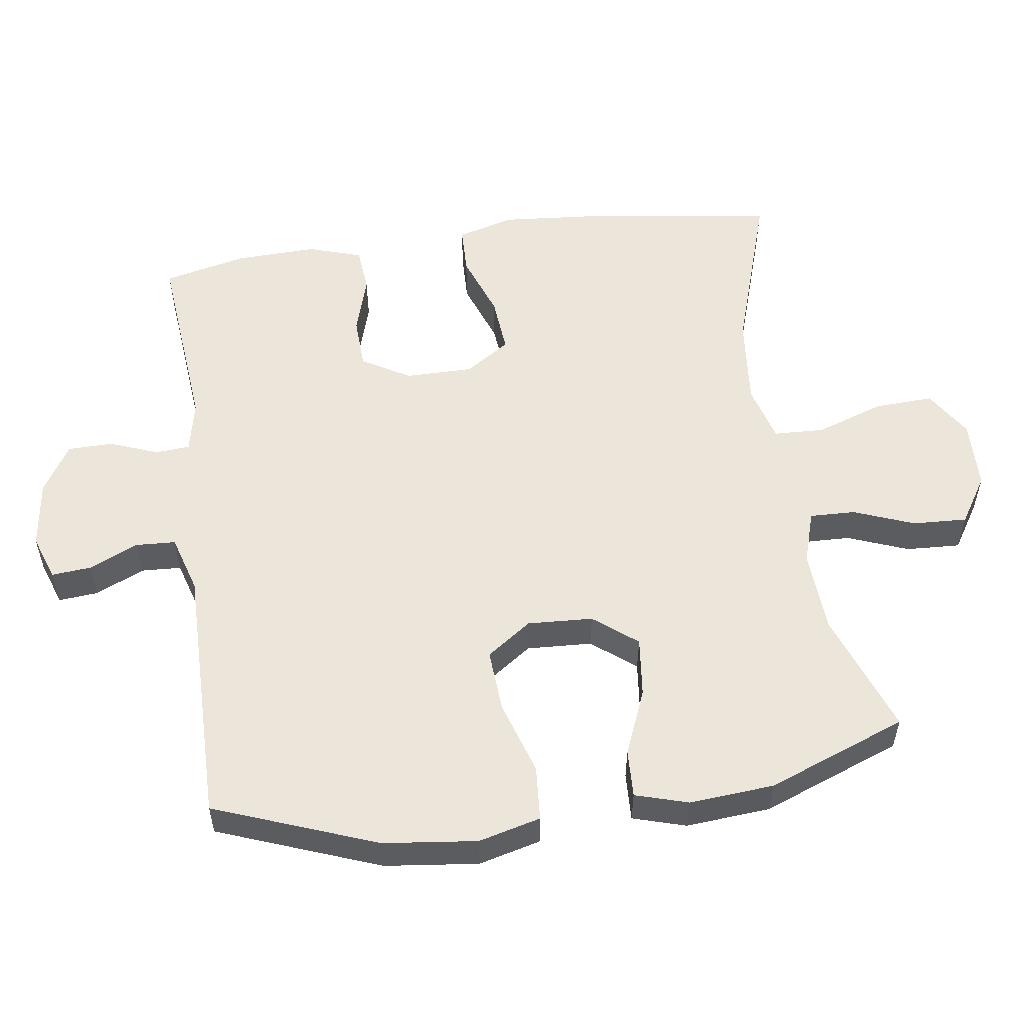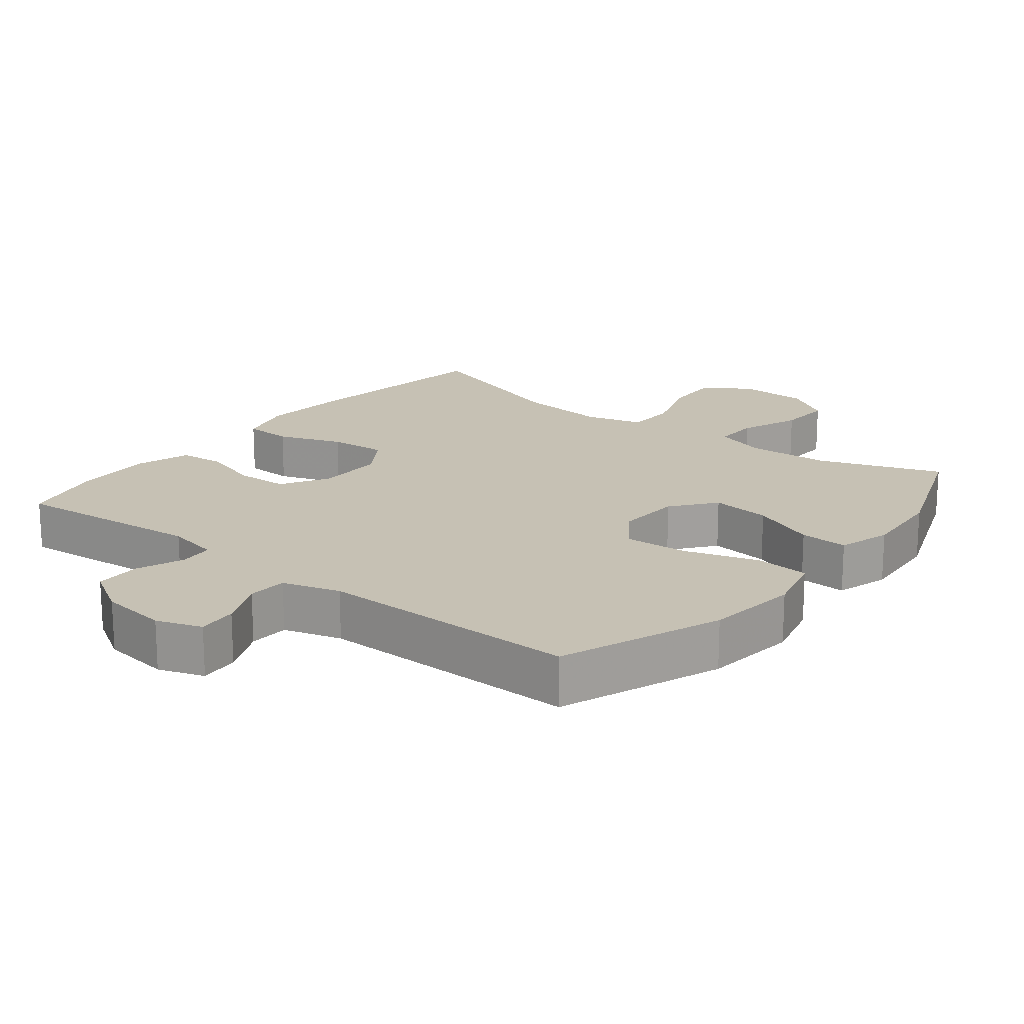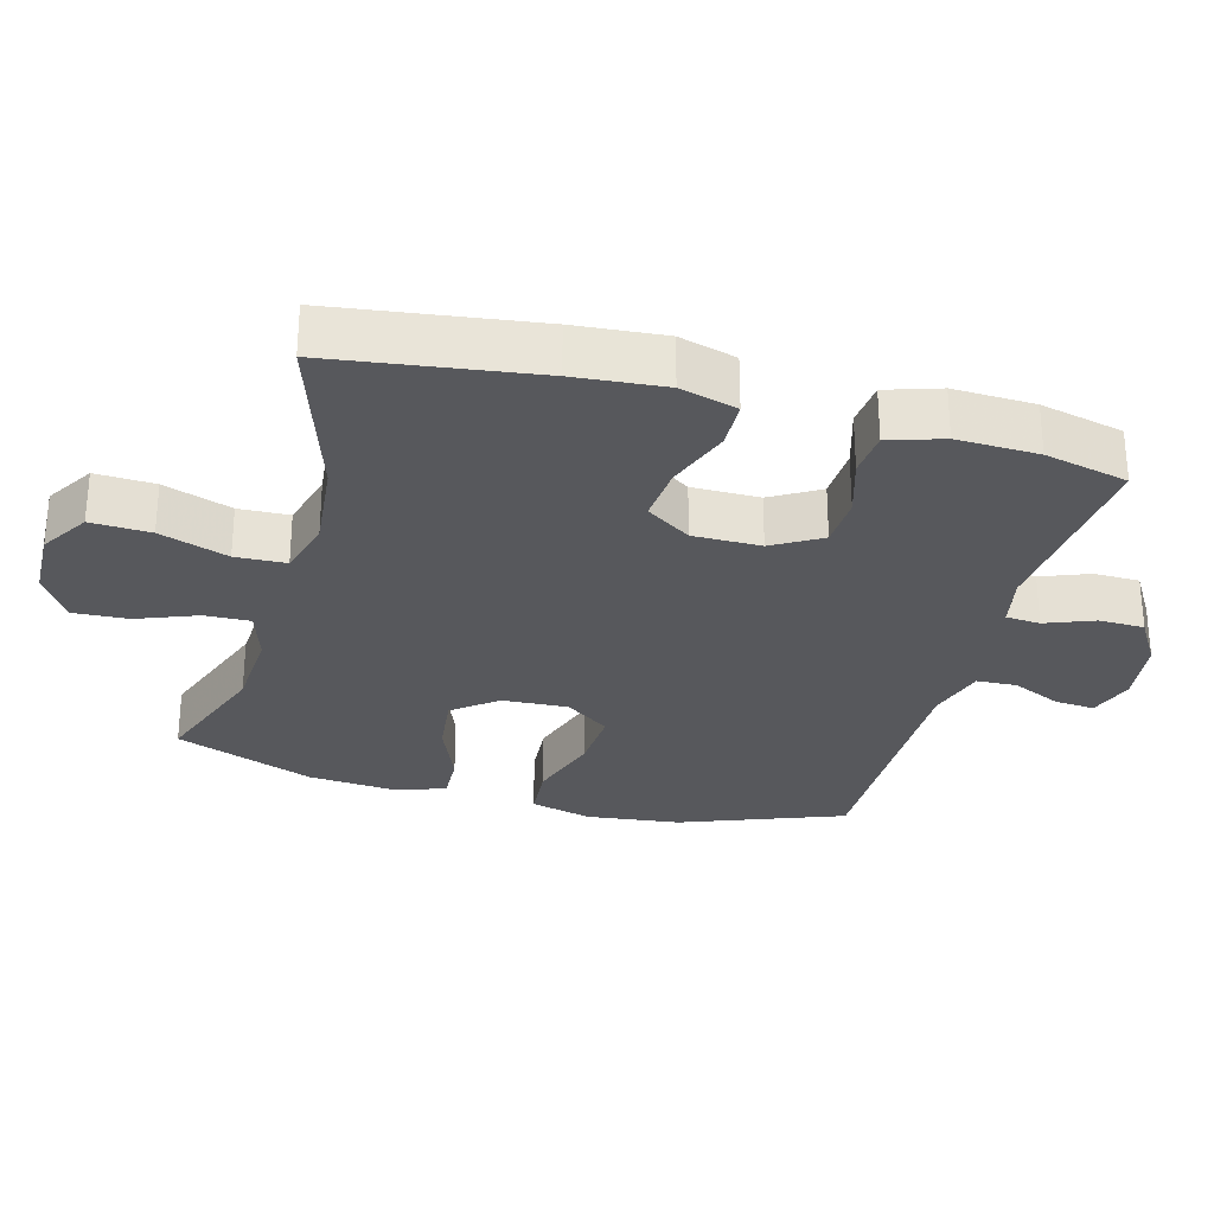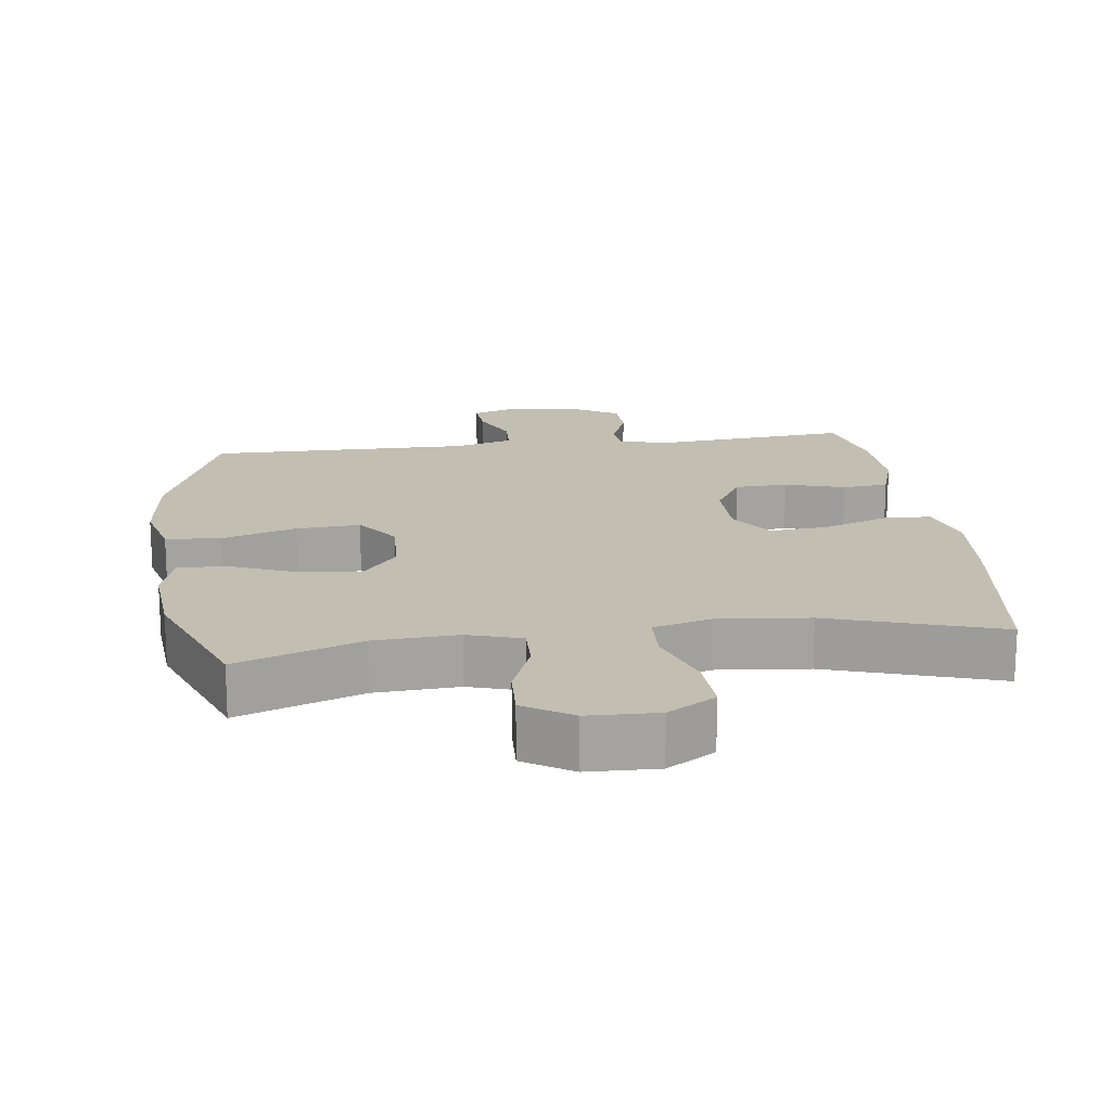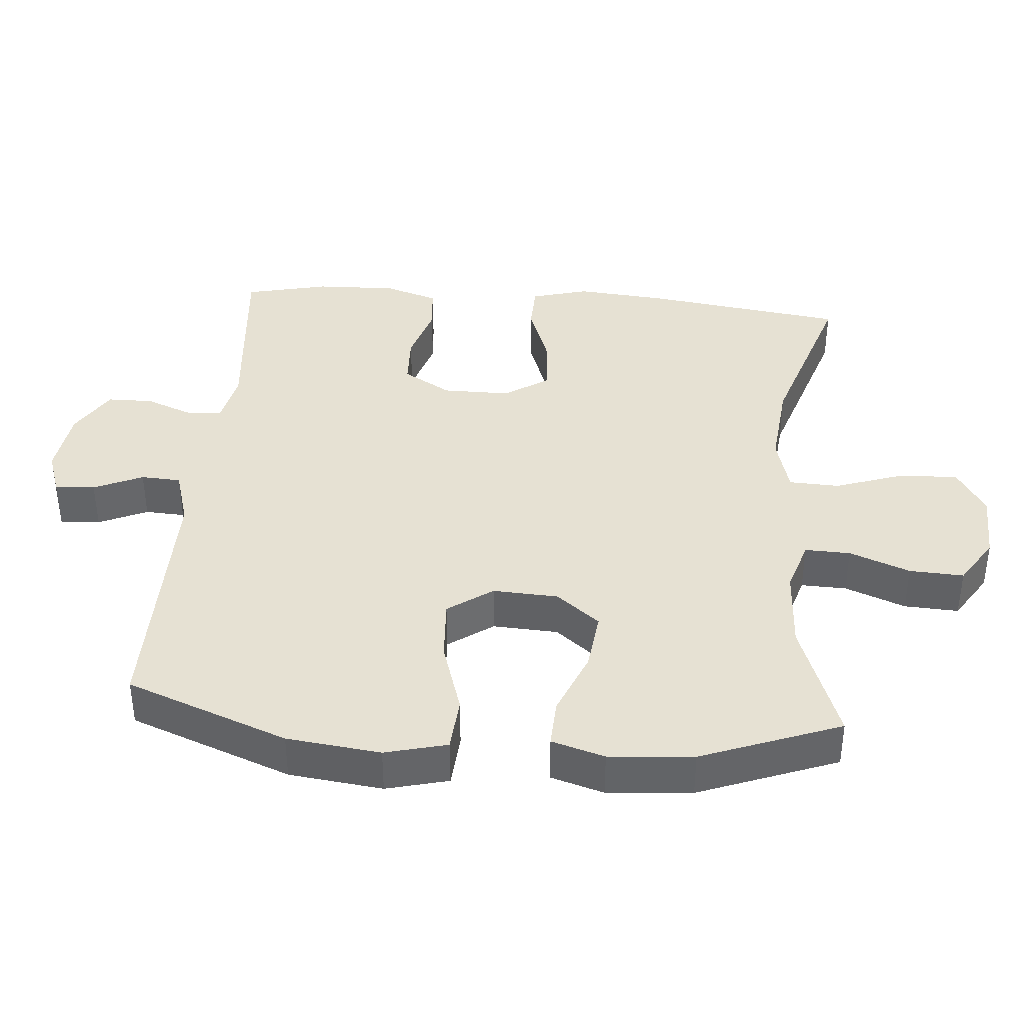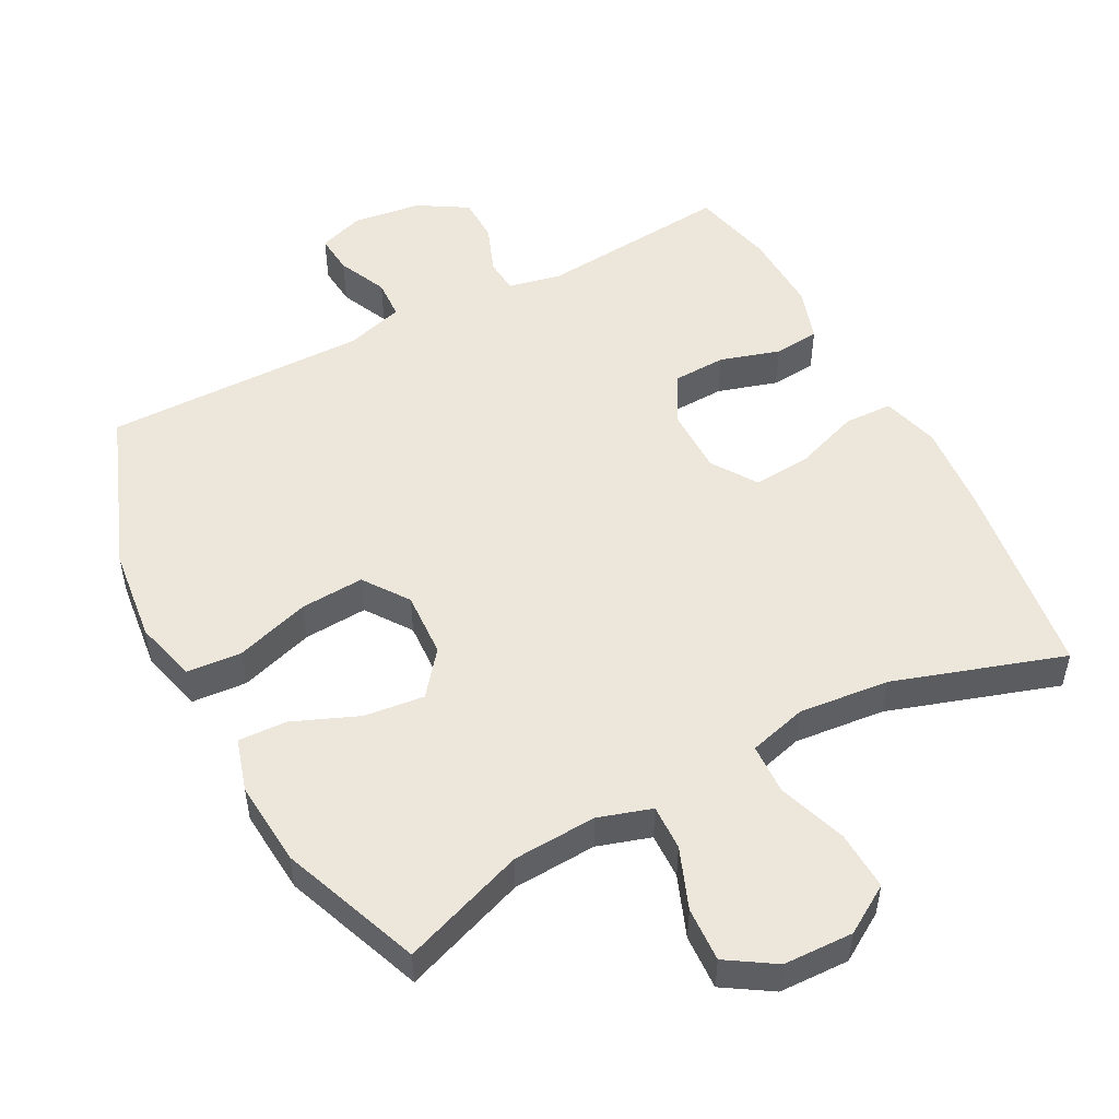
<metadata>
{"format":"obj","ext":"obj","renderer":"f3d","projection":"perspective","resolution":1024,"background":"white","views":[{"elev":54.6,"azim":-98.1,"up":"+Y"},{"elev":18.5,"azim":-141.6,"up":"+Y"},{"elev":-28.7,"azim":74.7,"up":"+Y"},{"elev":17.4,"azim":-7.5,"up":"+Y"},{"elev":38.9,"azim":-85.2,"up":"+Y"},{"elev":51.3,"azim":-27.8,"up":"+Y"}]}
</metadata>
<code>
v -0.5 0.07 0.5
v -0.322 0.07 0.435
v -0.201 0.07 0.428
v -0.124 0.07 0.452
v -0.126 0.07 0.518
v -0.16 0.07 0.606
v -0.164 0.07 0.685
v -0.095 0.07 0.729
v 0.006 0.07 0.732
v 0.075 0.07 0.689
v 0.071 0.07 0.603
v 0.037 0.07 0.504
v 0.04 0.07 0.431
v 0.124 0.07 0.408
v 0.255 0.07 0.421
v 0.5 0.07 0.5
v 0.54 0.07 0.207
v 0.551 0.07 0.077
v 0.528 0.07 -0.006
v 0.458 0.07 -0.008
v 0.364 0.07 0.026
v 0.281 0.07 0.033
v 0.238 0.07 -0.032
v 0.238 0.07 -0.13
v 0.279 0.07 -0.2
v 0.355 0.07 -0.203
v 0.441 0.07 -0.177
v 0.507 0.07 -0.183
v 0.532 0.07 -0.261
v 0.528 0.07 -0.379
v 0.5 0.07 -0.5
v 0.222 0.07 -0.474
v 0.145 0.07 -0.49
v 0.141 0.07 -0.54
v 0.168 0.07 -0.61
v 0.167 0.07 -0.676
v 0.096 0.07 -0.719
v -0.003 0.07 -0.732
v -0.069 0.07 -0.709
v -0.064 0.07 -0.651
v -0.032 0.07 -0.58
v -0.035 0.07 -0.522
v -0.119 0.07 -0.497
v -0.5 0.07 -0.5
v -0.589 0.07 -0.265
v -0.605 0.07 -0.129
v -0.582 0.07 -0.039
v -0.502 0.07 -0.033
v -0.395 0.07 -0.067
v -0.303 0.07 -0.073
v -0.257 0.07 -0.008
v -0.262 0.07 0.087
v -0.312 0.07 0.15
v -0.399 0.07 0.14
v -0.494 0.07 0.101
v -0.564 0.07 0.098
v -0.587 0.07 0.175
v -0.577 0.07 0.298
v -0.5 0 0.5
v -0.322 0 0.435
v -0.201 0 0.428
v -0.124 0 0.452
v -0.126 0 0.518
v -0.16 0 0.606
v -0.164 0 0.685
v -0.095 0 0.729
v 0.006 0 0.732
v 0.075 0 0.689
v 0.071 0 0.603
v 0.037 0 0.504
v 0.04 0 0.431
v 0.124 0 0.408
v 0.255 0 0.421
v 0.5 0 0.5
v 0.54 0 0.207
v 0.551 0 0.077
v 0.528 0 -0.006
v 0.458 0 -0.008
v 0.364 0 0.026
v 0.281 0 0.033
v 0.238 0 -0.032
v 0.238 0 -0.13
v 0.279 0 -0.2
v 0.355 0 -0.203
v 0.441 0 -0.177
v 0.507 0 -0.183
v 0.532 0 -0.261
v 0.528 0 -0.379
v 0.5 0 -0.5
v 0.222 0 -0.474
v 0.145 0 -0.49
v 0.141 0 -0.54
v 0.168 0 -0.61
v 0.167 0 -0.676
v 0.096 0 -0.719
v -0.003 0 -0.732
v -0.069 0 -0.709
v -0.064 0 -0.651
v -0.032 0 -0.58
v -0.035 0 -0.522
v -0.119 0 -0.497
v -0.5 0 -0.5
v -0.589 0 -0.265
v -0.605 0 -0.129
v -0.582 0 -0.039
v -0.502 0 -0.033
v -0.395 0 -0.067
v -0.303 0 -0.073
v -0.257 0 -0.008
v -0.262 0 0.087
v -0.312 0 0.15
v -0.399 0 0.14
v -0.494 0 0.101
v -0.564 0 0.098
v -0.587 0 0.175
v -0.577 0 0.298
f 57 58 1 2
f 54 55 56 57
f 53 54 57 2
f 52 53 2 3
f 51 52 3 4
f 46 47 48 49
f 46 49 50
f 43 44 45 46
f 42 43 46 50
f 38 39 40 41
f 38 41 42
f 37 38 42
f 34 35 36 37
f 33 34 37 42
f 32 33 42 50
f 26 27 28 29
f 25 26 29 30
f 18 19 20 21
f 18 21 22
f 15 16 17 18
f 14 15 18 22
f 13 14 22 23
f 9 10 11 12
f 9 12 13
f 8 9 13
f 5 6 7 8
f 4 5 8 13
f 51 4 13 23
f 25 30 31 32
f 24 25 32 50
f 23 24 50 51
f 60 59 116 115
f 115 114 113 112
f 60 115 112 111
f 61 60 111 110
f 62 61 110 109
f 107 106 105 104
f 108 107 104
f 104 103 102 101
f 108 104 101 100
f 99 98 97 96
f 100 99 96
f 100 96 95
f 95 94 93 92
f 100 95 92 91
f 108 100 91 90
f 87 86 85 84
f 88 87 84 83
f 79 78 77 76
f 80 79 76
f 76 75 74 73
f 80 76 73 72
f 81 80 72 71
f 70 69 68 67
f 71 70 67
f 71 67 66
f 66 65 64 63
f 71 66 63 62
f 81 71 62 109
f 90 89 88 83
f 108 90 83 82
f 109 108 82 81
f 1 59 60 2
f 2 60 61 3
f 3 61 62 4
f 4 62 63 5
f 5 63 64 6
f 6 64 65 7
f 7 65 66 8
f 8 66 67 9
f 9 67 68 10
f 10 68 69 11
f 11 69 70 12
f 12 70 71 13
f 13 71 72 14
f 14 72 73 15
f 15 73 74 16
f 16 74 75 17
f 17 75 76 18
f 18 76 77 19
f 19 77 78 20
f 20 78 79 21
f 21 79 80 22
f 22 80 81 23
f 23 81 82 24
f 24 82 83 25
f 25 83 84 26
f 26 84 85 27
f 27 85 86 28
f 28 86 87 29
f 29 87 88 30
f 30 88 89 31
f 31 89 90 32
f 32 90 91 33
f 33 91 92 34
f 34 92 93 35
f 35 93 94 36
f 36 94 95 37
f 37 95 96 38
f 38 96 97 39
f 39 97 98 40
f 40 98 99 41
f 41 99 100 42
f 42 100 101 43
f 43 101 102 44
f 44 102 103 45
f 45 103 104 46
f 46 104 105 47
f 47 105 106 48
f 48 106 107 49
f 49 107 108 50
f 50 108 109 51
f 51 109 110 52
f 52 110 111 53
f 53 111 112 54
f 54 112 113 55
f 55 113 114 56
f 56 114 115 57
f 57 115 116 58
f 58 116 59 1

</code>
